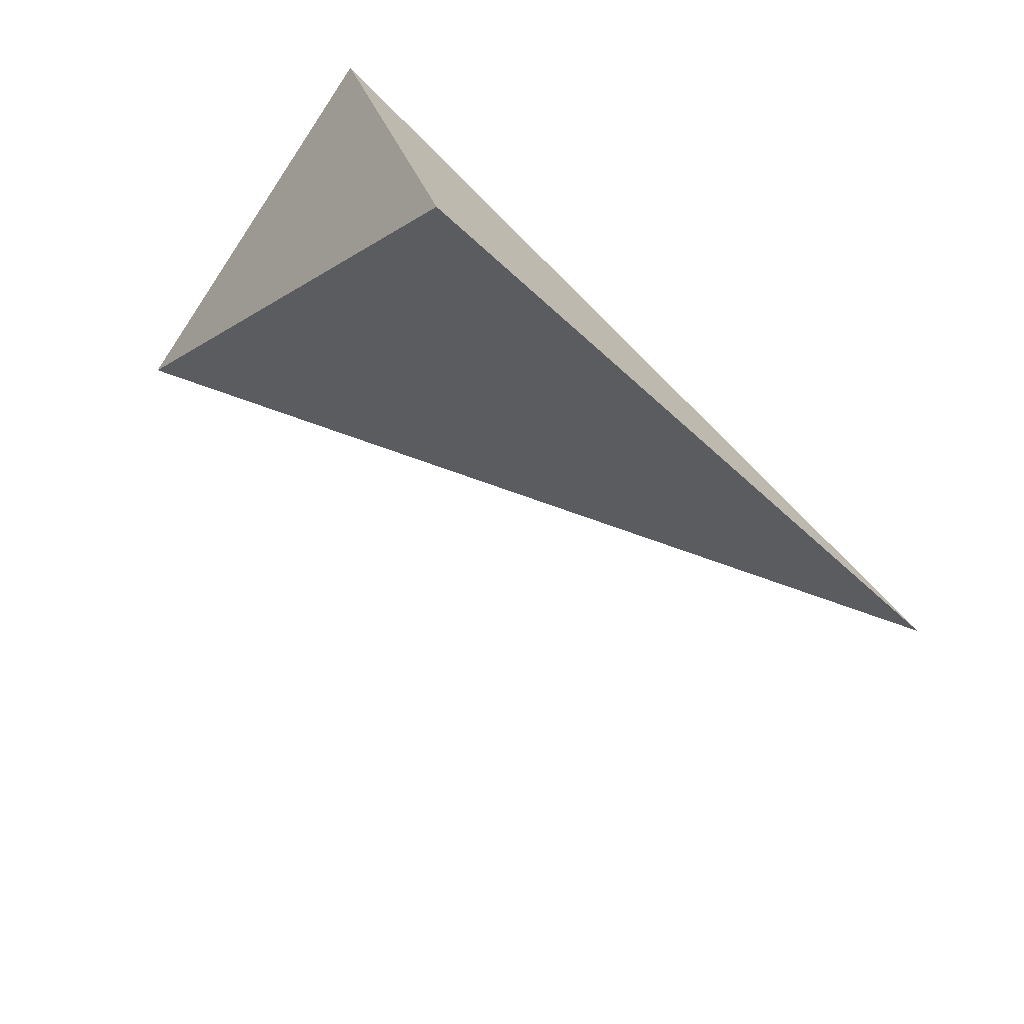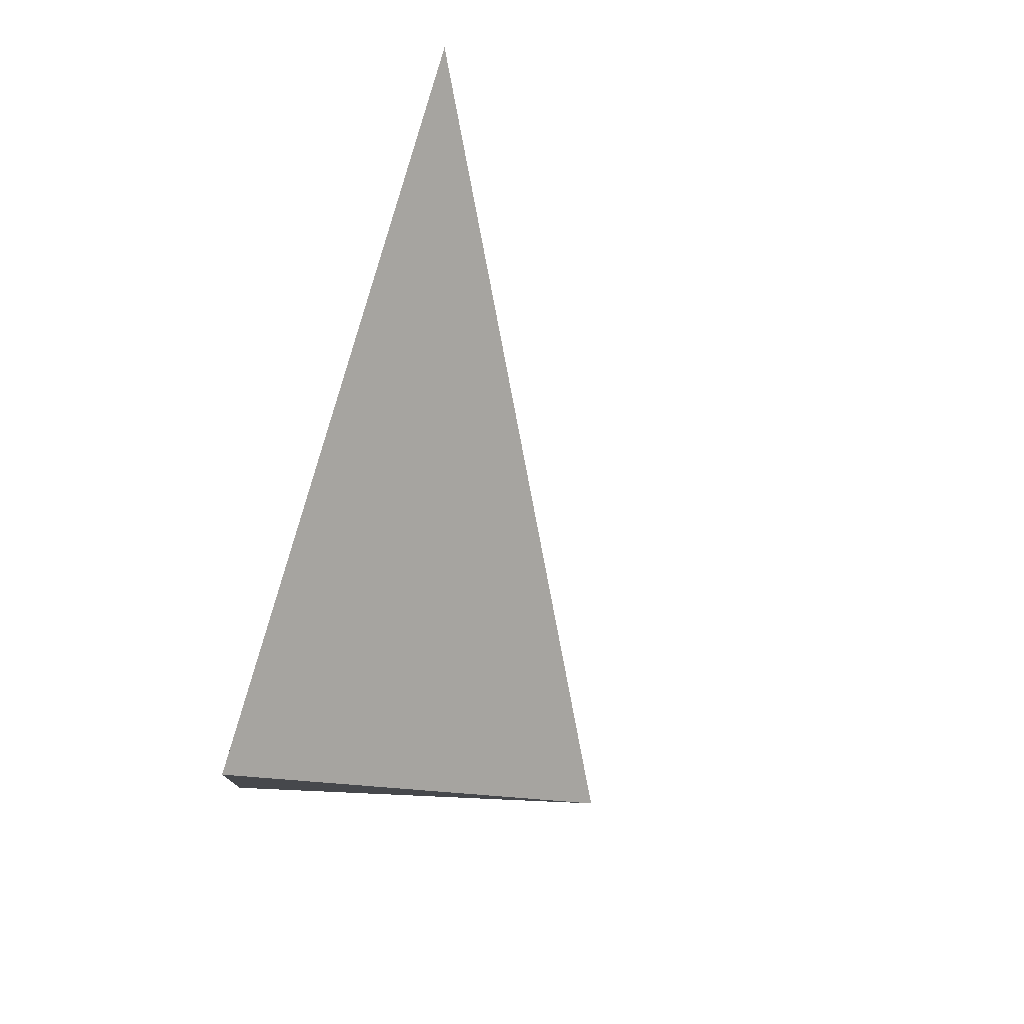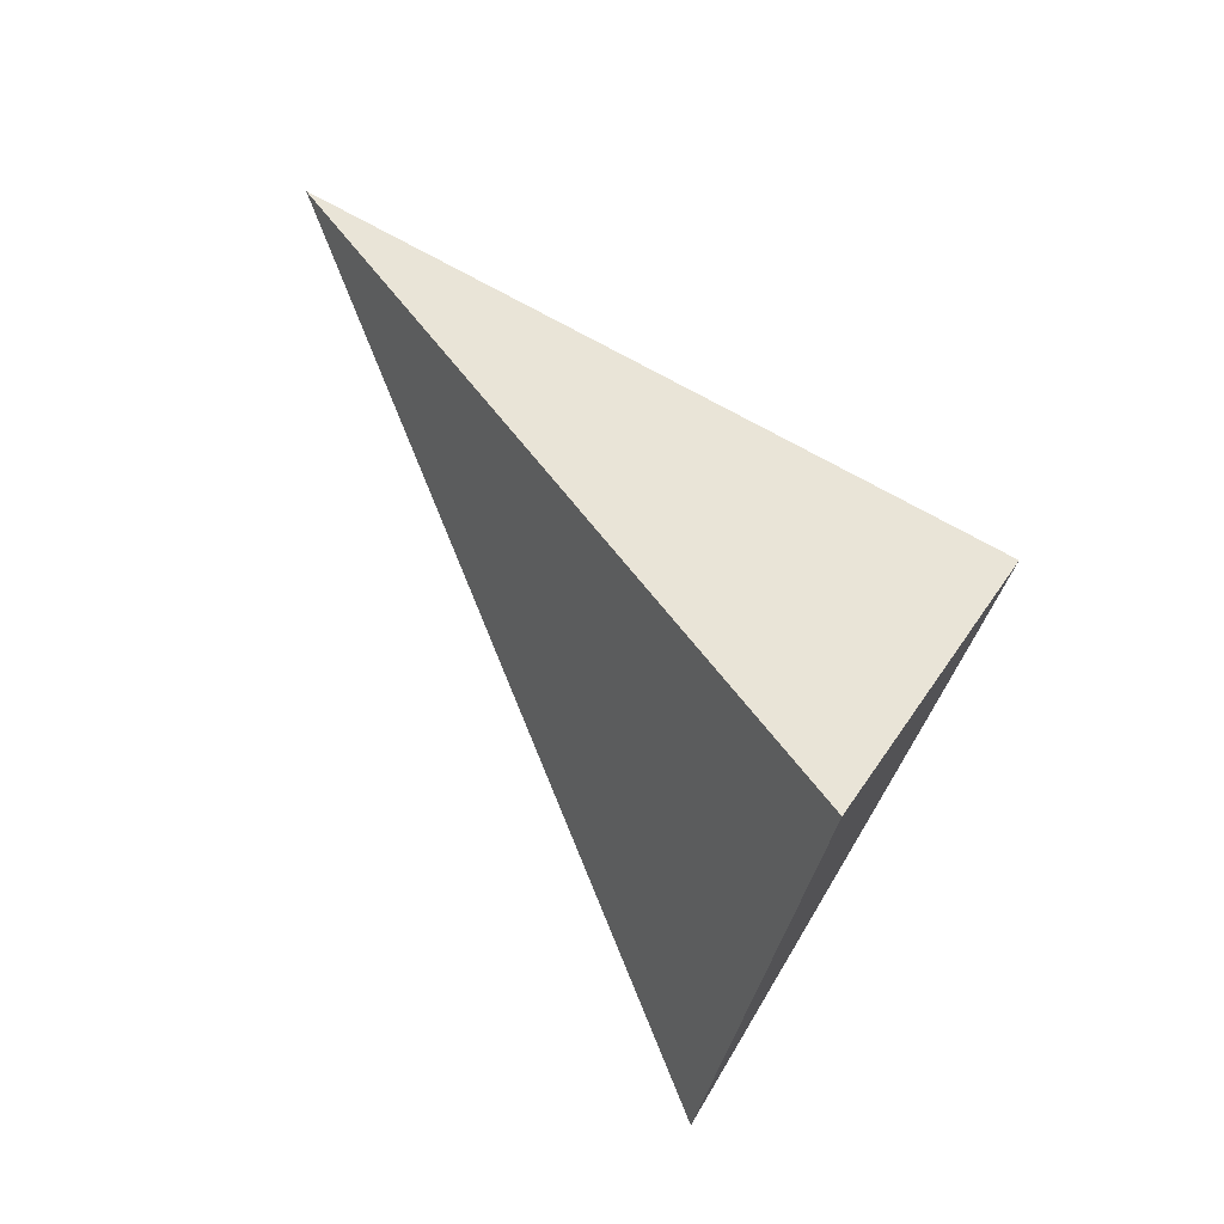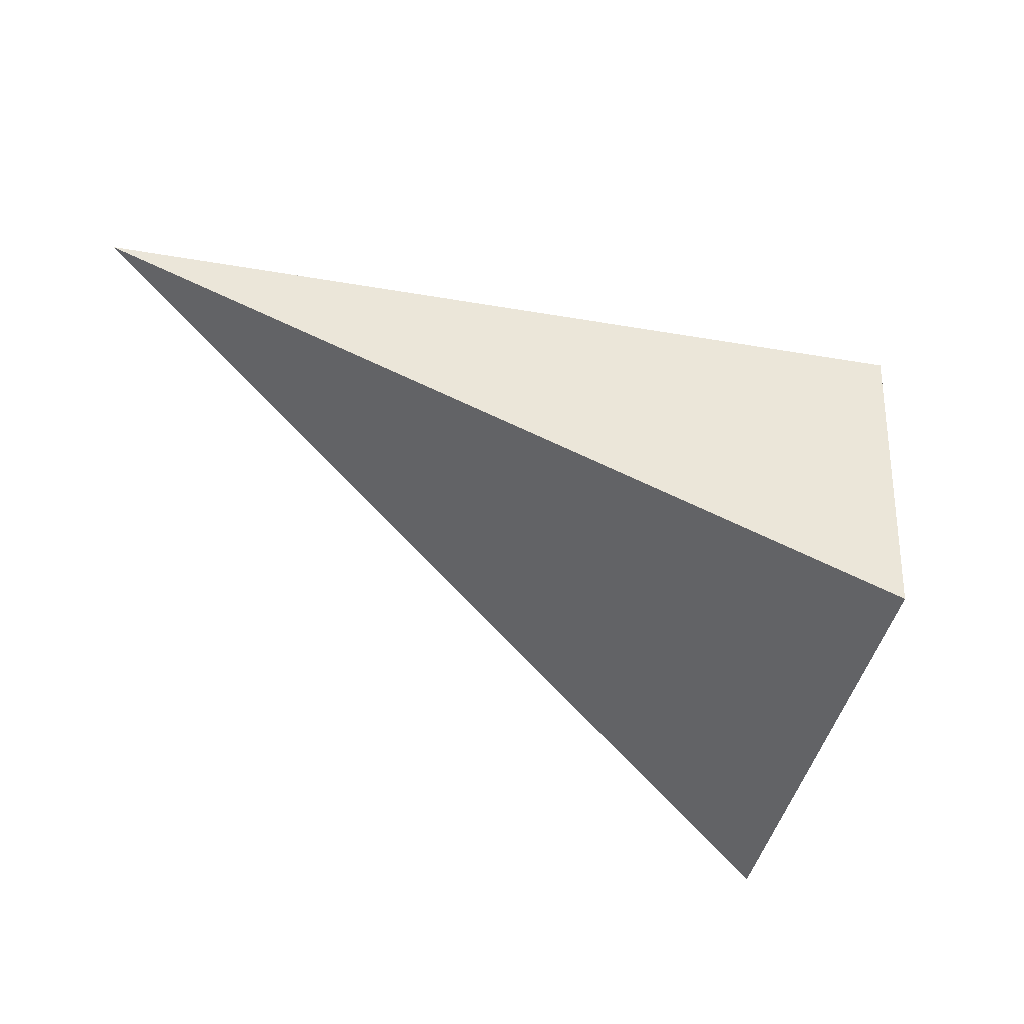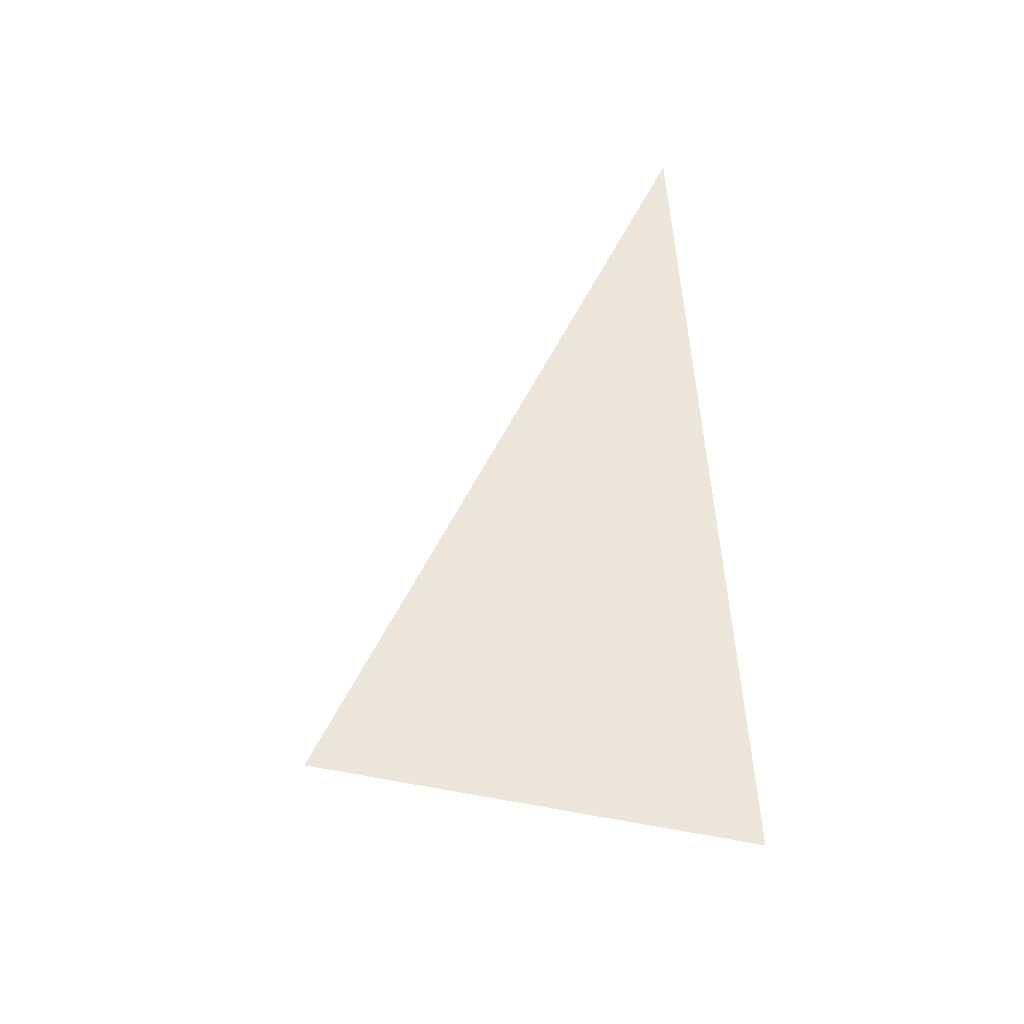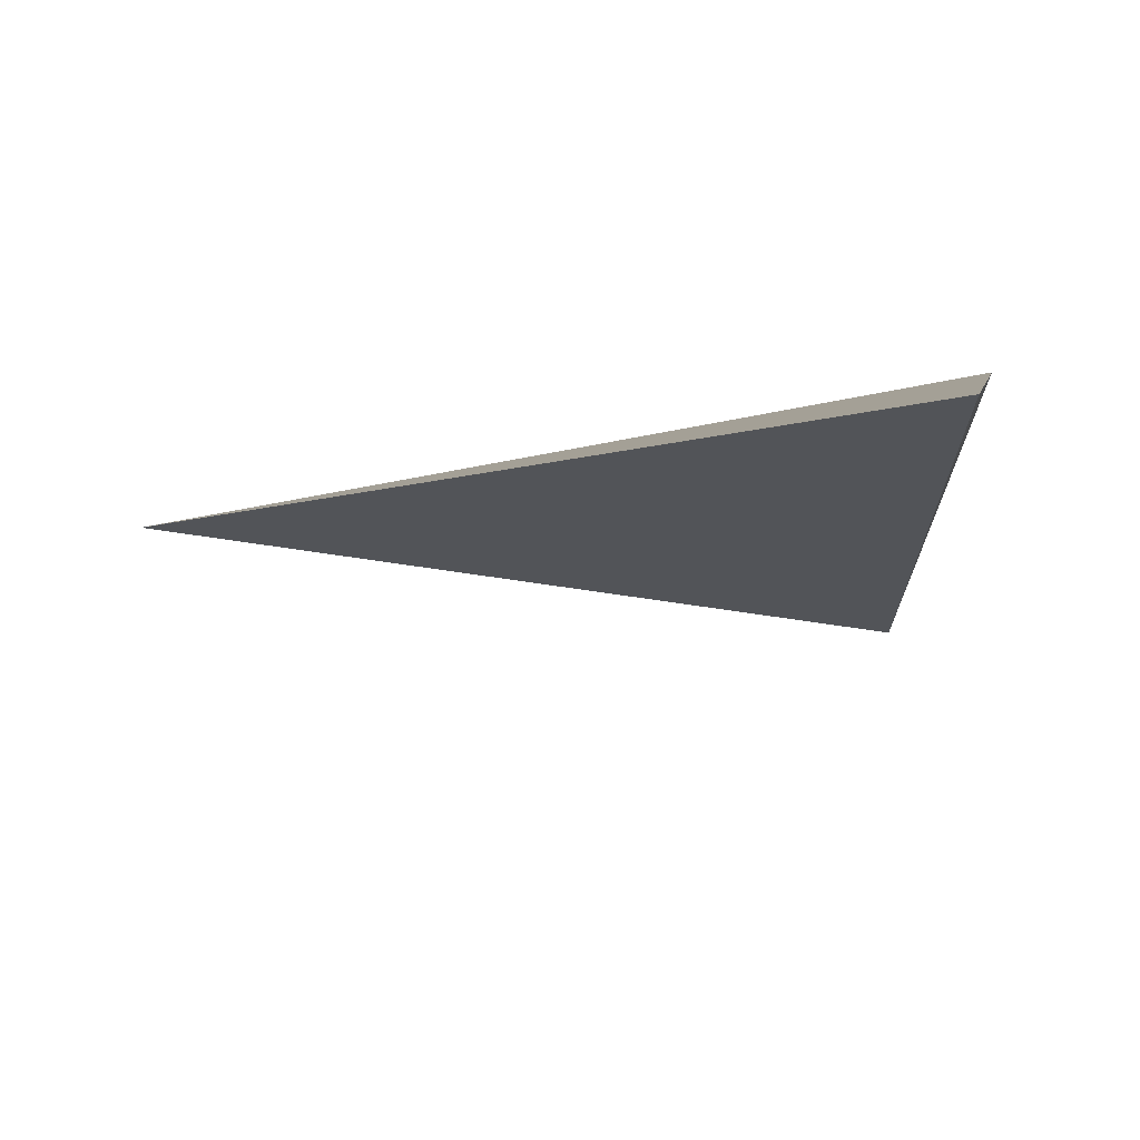
<metadata>
{"format":"obj","ext":"obj","renderer":"f3d","projection":"perspective","resolution":1024,"background":"white","views":[{"elev":-66.5,"azim":-45.8,"up":"+Y"},{"elev":-76.0,"azim":72.4,"up":"+Y"},{"elev":41.9,"azim":-123.4,"up":"+Z"},{"elev":44.8,"azim":-151.3,"up":"+Z"},{"elev":57.4,"azim":-94.3,"up":"+Y"},{"elev":-76.3,"azim":-173.1,"up":"+Z"}]}
</metadata>
<code>
v -1.123 3.568 1.267
v -1.014 3.34 1.279
v -1.048 3.614 0.9105
v -0.3566 3.518 1.281
f 2 1 3
f 3 1 4
f 4 1 2
f 4 2 3

</code>
